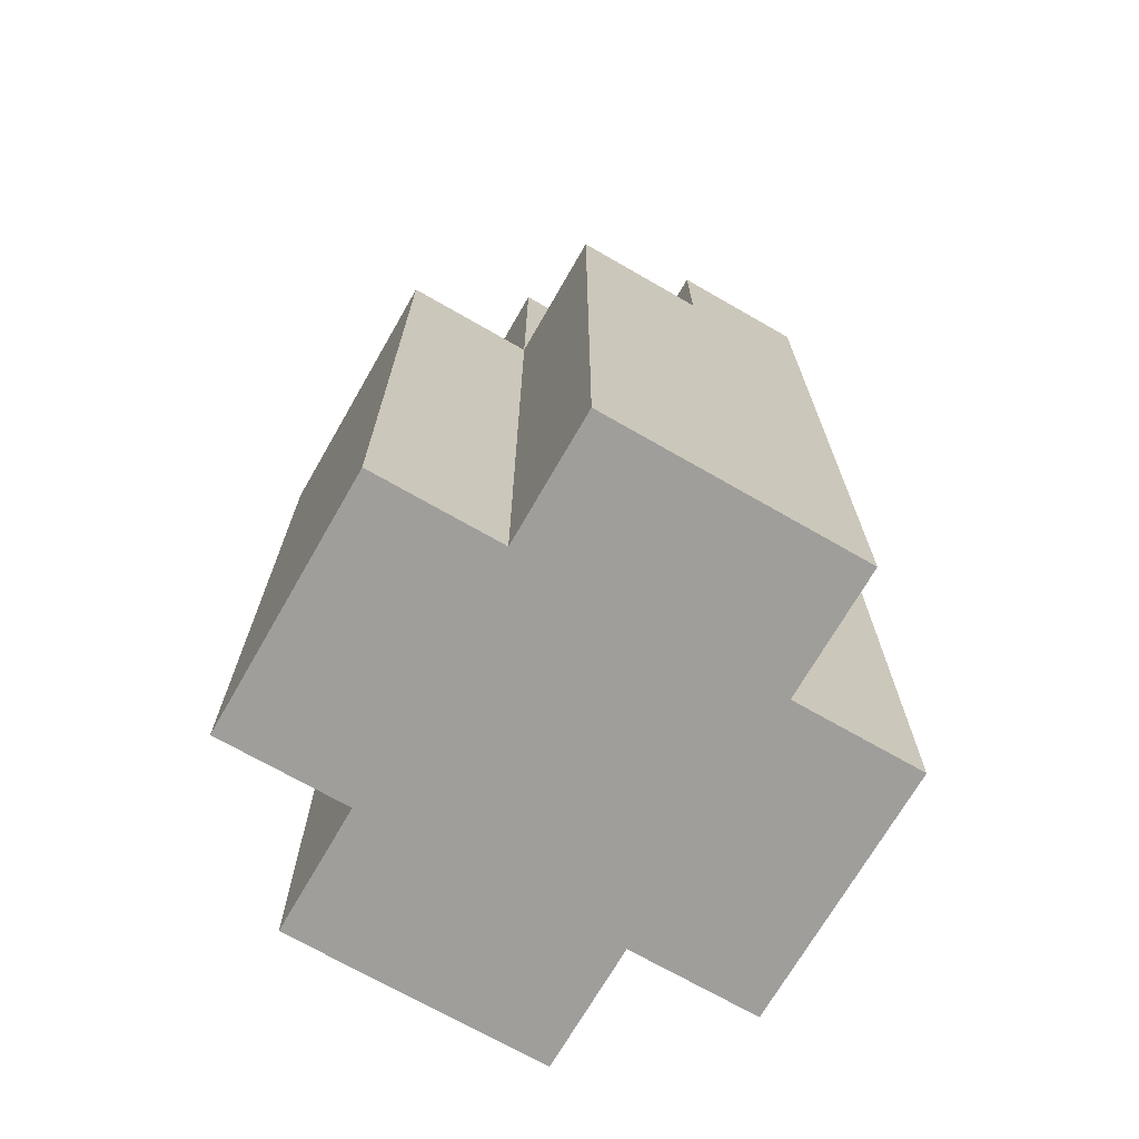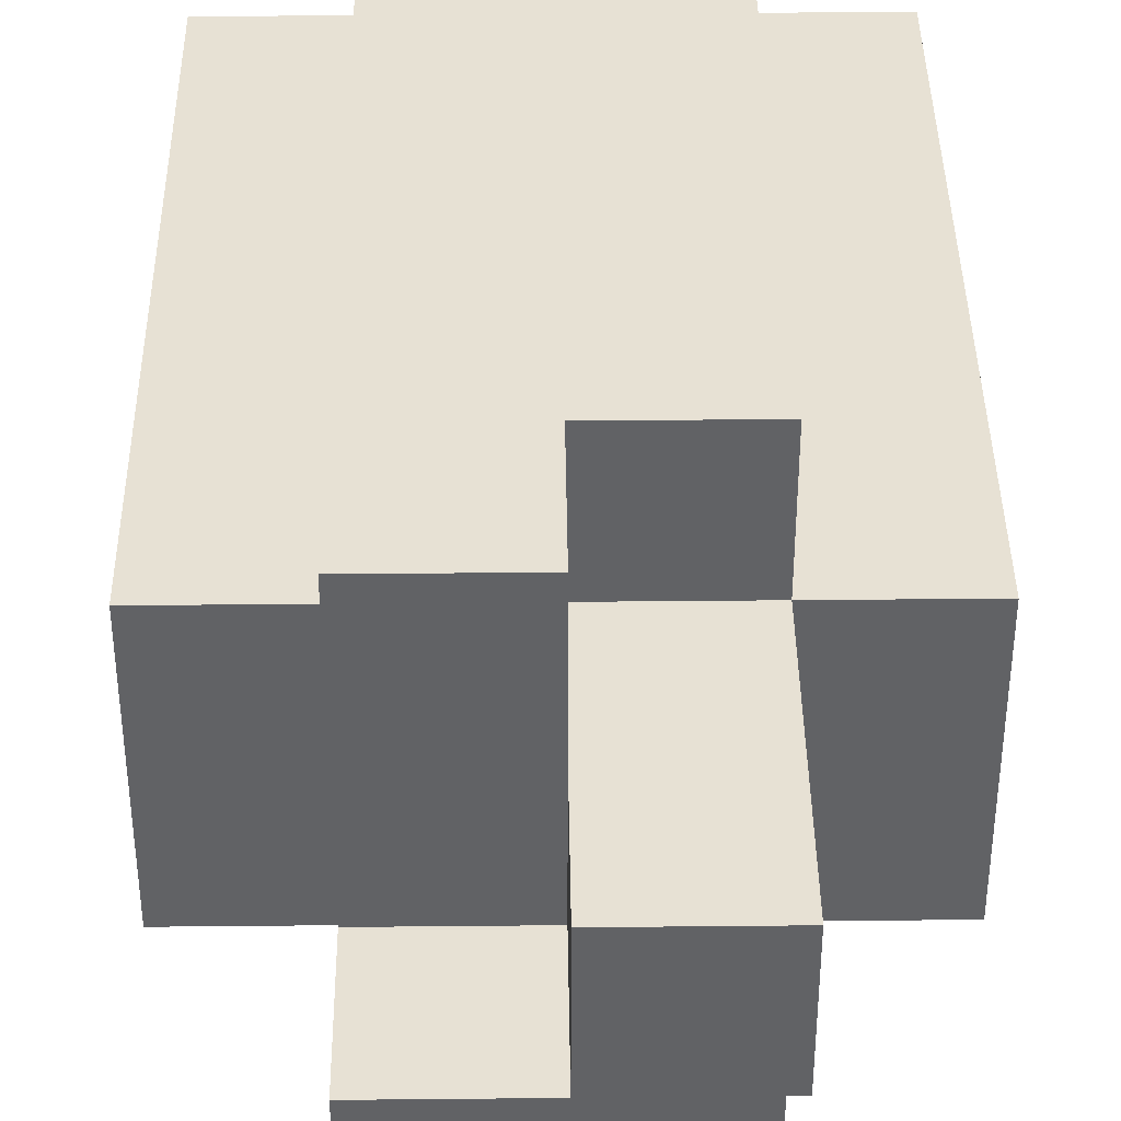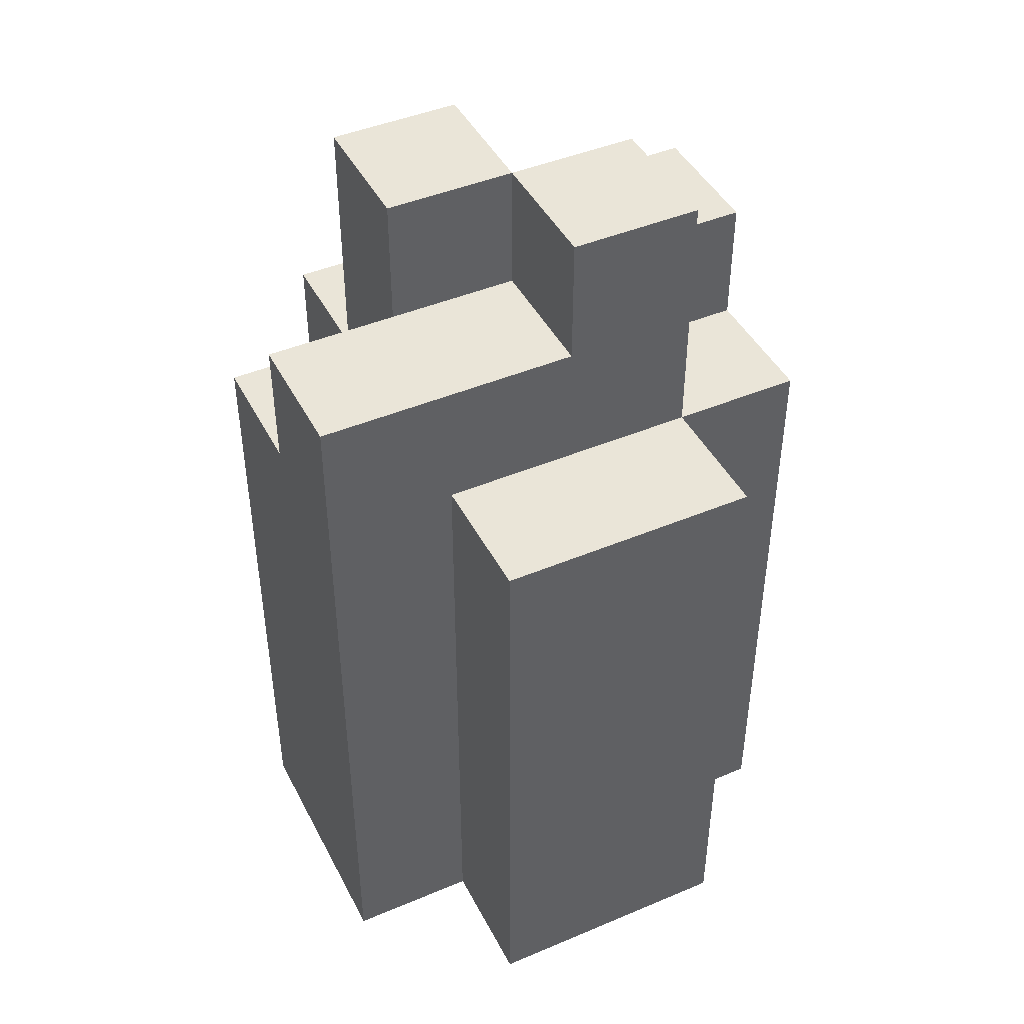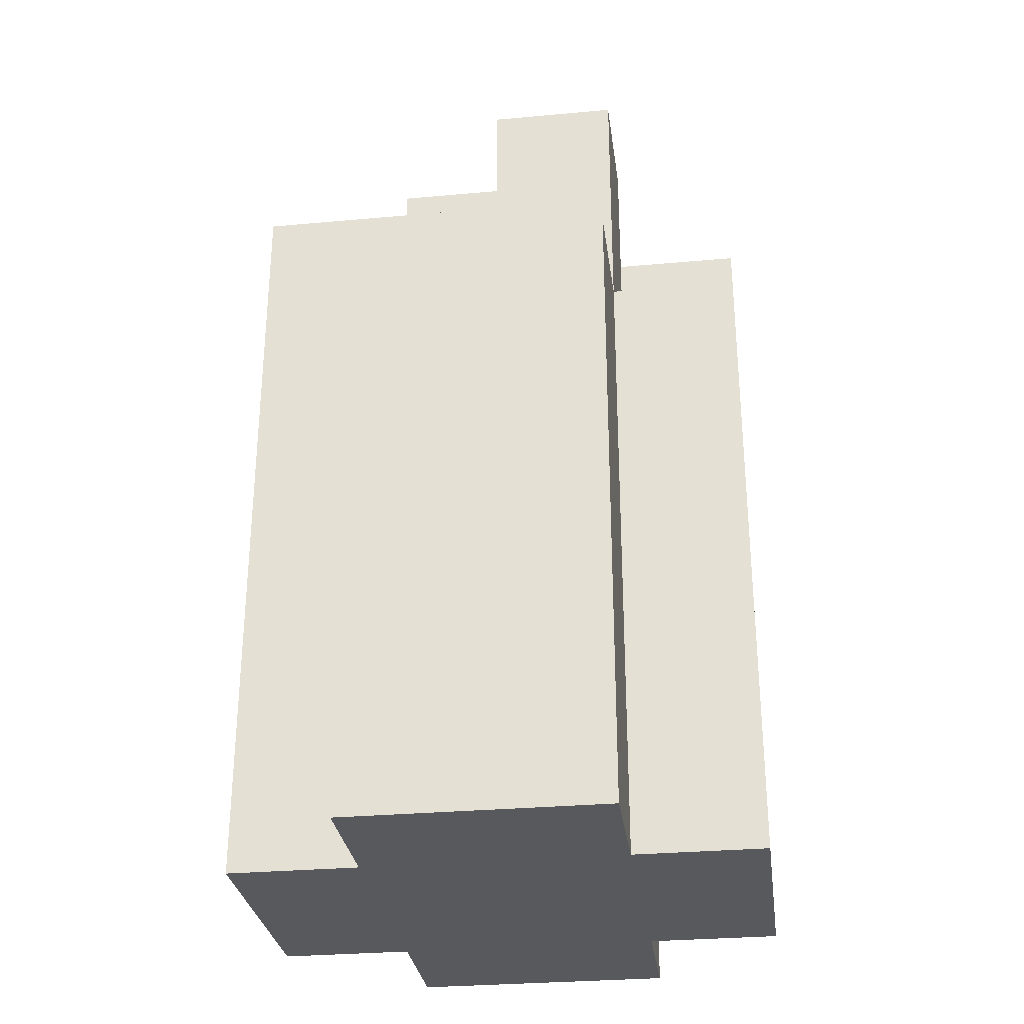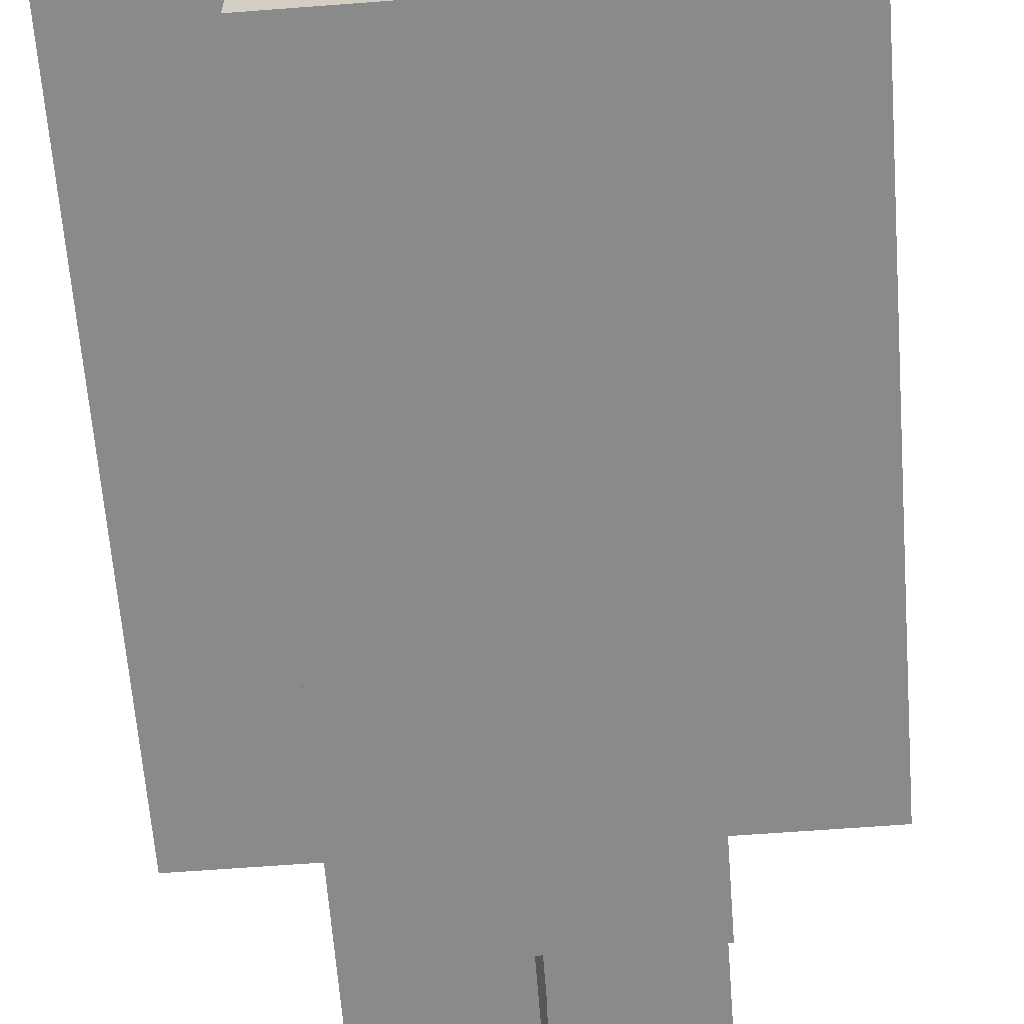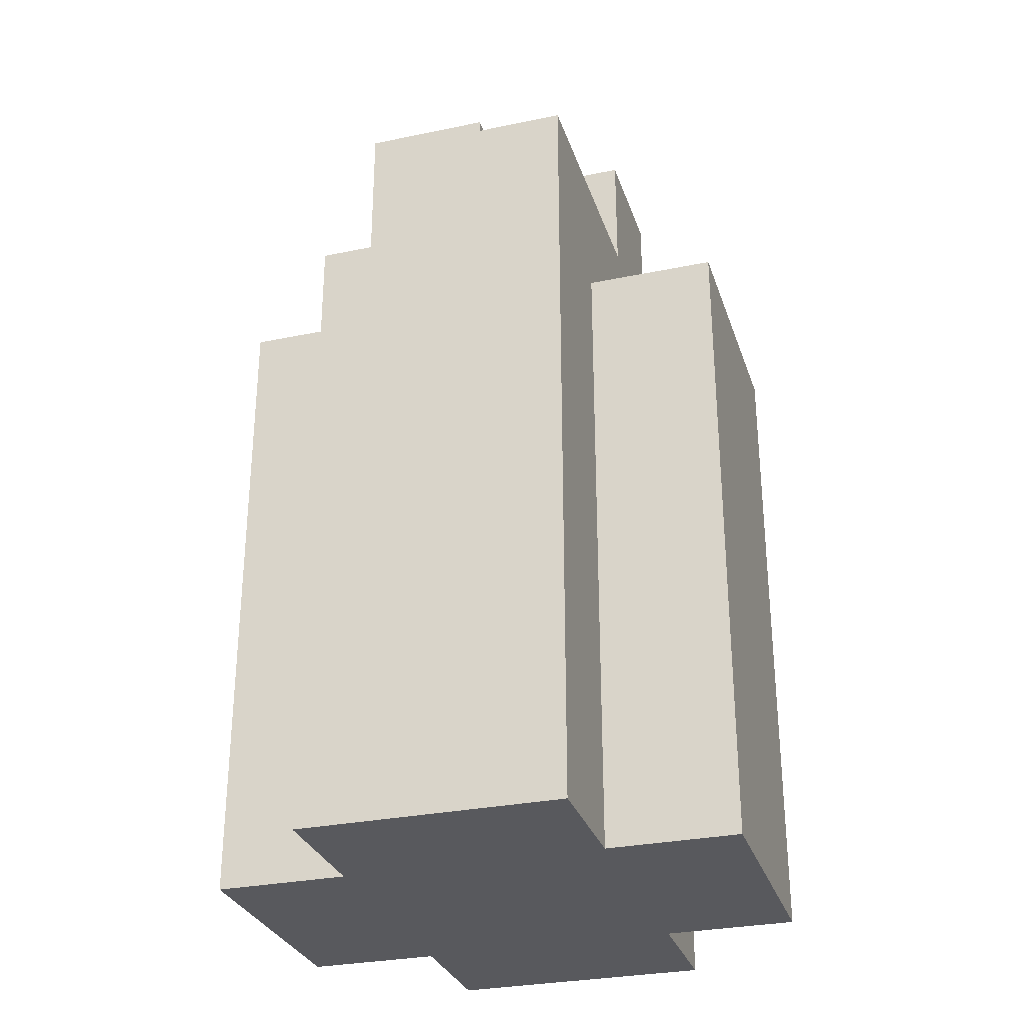
<metadata>
{"format":"obj","ext":"obj","renderer":"f3d","projection":"perspective","resolution":1024,"background":"white","views":[{"elev":-70.8,"azim":150.1,"up":"+Y"},{"elev":39.5,"azim":179.3,"up":"+Z"},{"elev":44.6,"azim":63.9,"up":"+Y"},{"elev":-29.9,"azim":97.6,"up":"+Y"},{"elev":-63.6,"azim":4.4,"up":"+Z"},{"elev":-29.9,"azim":16.9,"up":"+Y"}]}
</metadata>
<code>
o
v 19.2 0.9 15.1
v 19.2 0.9 14.9
v 19.2 1.4 15.1
v 19.2 1.4 14.9
v 19.3 0.9 15.2
v 19.3 0.9 15.1
v 19.3 0.9 14.9
v 19.3 0.9 14.8
v 19.3 1.4 15.2
v 19.3 1.4 15.1
v 19.3 1.4 14.9
v 19.3 1.4 14.8
v 19.3 1.5 15.1
v 19.3 1.5 15
v 19.3 1.5 14.9
v 19.3 1.5 14.8
v 19.3 1.6 15.1
v 19.3 1.6 15
v 19.4 1.4 15.2
v 19.4 1.4 15.1
v 19.4 1.5 15.2
v 19.4 1.5 15.1
v 19.4 1.5 15
v 19.4 1.5 14.9
v 19.4 1.6 15
v 19.4 1.6 14.9
v 19.4 1.4 14.9
v 19.4 1.4 14.8
v 19.4 1.5 15.1
v 19.4 1.5 15
v 19.4 1.5 14.9
v 19.4 1.5 14.8
v 19.4 1.6 15.1
v 19.4 1.6 15
v 19.5 0.9 15.2
v 19.5 0.9 15.1
v 19.5 0.9 14.9
v 19.5 0.9 14.8
v 19.5 1.4 15.2
v 19.5 1.4 15.1
v 19.5 1.4 14.9
v 19.5 1.4 14.8
v 19.5 1.5 15.2
v 19.5 1.5 15.1
v 19.5 1.5 15
v 19.5 1.5 14.9
v 19.5 1.6 15
v 19.5 1.6 14.9
v 19.6 0.9 15.1
v 19.6 0.9 14.9
v 19.6 1.4 15.1
v 19.6 1.4 14.9
v 19.3 0.9 15.2
v 19.3 1.4 15.2
v 19.4 1.4 15.2
v 19.4 1.5 15.2
v 19.5 0.9 15.2
v 19.5 1.4 15.2
v 19.5 1.5 15.2
v 19.2 0.9 15.1
v 19.2 1.4 15.1
v 19.3 0.9 15.1
v 19.3 1.4 15.1
v 19.3 1.5 15.1
v 19.3 1.6 15.1
v 19.4 1.4 15.1
v 19.4 1.5 15.1
v 19.4 1.6 15.1
v 19.5 0.9 15.1
v 19.5 1.4 15.1
v 19.6 0.9 15.1
v 19.6 1.4 15.1
v 19.4 1.5 15
v 19.4 1.6 15
v 19.5 1.5 15
v 19.5 1.6 15
v 19.3 1.5 15
v 19.3 1.6 15
v 19.4 1.5 15
v 19.4 1.6 15
v 19.2 0.9 14.9
v 19.2 1.4 14.9
v 19.3 0.9 14.9
v 19.3 1.4 14.9
v 19.4 1.4 14.9
v 19.4 1.5 14.9
v 19.4 1.6 14.9
v 19.5 0.9 14.9
v 19.5 1.4 14.9
v 19.5 1.5 14.9
v 19.5 1.6 14.9
v 19.6 0.9 14.9
v 19.6 1.4 14.9
v 19.3 0.9 14.8
v 19.3 1.4 14.8
v 19.3 1.5 14.8
v 19.4 1.4 14.8
v 19.4 1.5 14.8
v 19.5 0.9 14.8
v 19.5 1.4 14.8
v 19.3 0.9 15.2
v 19.5 0.9 15.2
v 19.2 0.9 15.1
v 19.3 0.9 15.1
v 19.5 0.9 15.1
v 19.6 0.9 15.1
v 19.2 0.9 14.9
v 19.3 0.9 14.9
v 19.5 0.9 14.9
v 19.6 0.9 14.9
v 19.3 0.9 14.8
v 19.5 0.9 14.8
v 19.3 1.4 15.2
v 19.4 1.4 15.2
v 19.2 1.4 15.1
v 19.3 1.4 15.1
v 19.4 1.4 15.1
v 19.5 1.4 15.1
v 19.6 1.4 15.1
v 19.2 1.4 14.9
v 19.3 1.4 14.9
v 19.4 1.4 14.9
v 19.5 1.4 14.9
v 19.6 1.4 14.9
v 19.4 1.4 14.8
v 19.5 1.4 14.8
v 19.4 1.5 15.2
v 19.5 1.5 15.2
v 19.4 1.5 15.1
v 19.5 1.5 15.1
v 19.3 1.5 15
v 19.4 1.5 15
v 19.5 1.5 15
v 19.3 1.5 14.9
v 19.4 1.5 14.9
v 19.3 1.5 14.8
v 19.4 1.5 14.8
v 19.3 1.6 15.1
v 19.4 1.6 15.1
v 19.3 1.6 15
v 19.4 1.6 15
v 19.5 1.6 15
v 19.4 1.6 14.9
v 19.5 1.6 14.9
f 3 2 1
f 4 2 3
f 9 6 5
f 10 6 9
f 11 8 7
f 12 8 11
f 13 11 10
f 14 11 13
f 15 12 11
f 15 11 14
f 16 12 15
f 17 14 13
f 18 14 17
f 21 20 19
f 22 20 21
f 25 24 23
f 26 24 25
f 27 28 31
f 31 28 32
f 29 30 33
f 33 30 34
f 35 36 39
f 39 36 40
f 37 38 41
f 41 38 42
f 39 40 43
f 40 41 44
f 43 40 44
f 44 41 45
f 45 41 46
f 45 46 47
f 47 46 48
f 49 50 51
f 51 50 52
f 55 54 53
f 57 55 53
f 58 56 55
f 58 55 57
f 59 56 58
f 62 61 60
f 63 61 62
f 66 64 63
f 67 65 64
f 67 64 66
f 68 65 67
f 71 70 69
f 72 70 71
f 75 74 73
f 76 74 75
f 77 78 79
f 79 78 80
f 81 82 83
f 83 82 84
f 85 86 89
f 86 87 90
f 89 86 90
f 90 87 91
f 88 89 92
f 92 89 93
f 94 95 97
f 95 96 97
f 97 96 98
f 94 97 99
f 99 97 100
f 104 102 101
f 105 102 104
f 107 104 103
f 107 106 105
f 107 105 104
f 108 106 107
f 109 106 108
f 110 106 109
f 111 109 108
f 112 109 111
f 113 114 116
f 116 114 117
f 115 116 120
f 120 116 121
f 118 119 123
f 123 119 124
f 122 123 125
f 125 123 126
f 127 128 129
f 129 128 130
f 129 130 132
f 132 130 133
f 131 132 134
f 134 132 135
f 134 135 136
f 136 135 137
f 138 139 140
f 140 139 141
f 141 142 143
f 143 142 144

</code>
